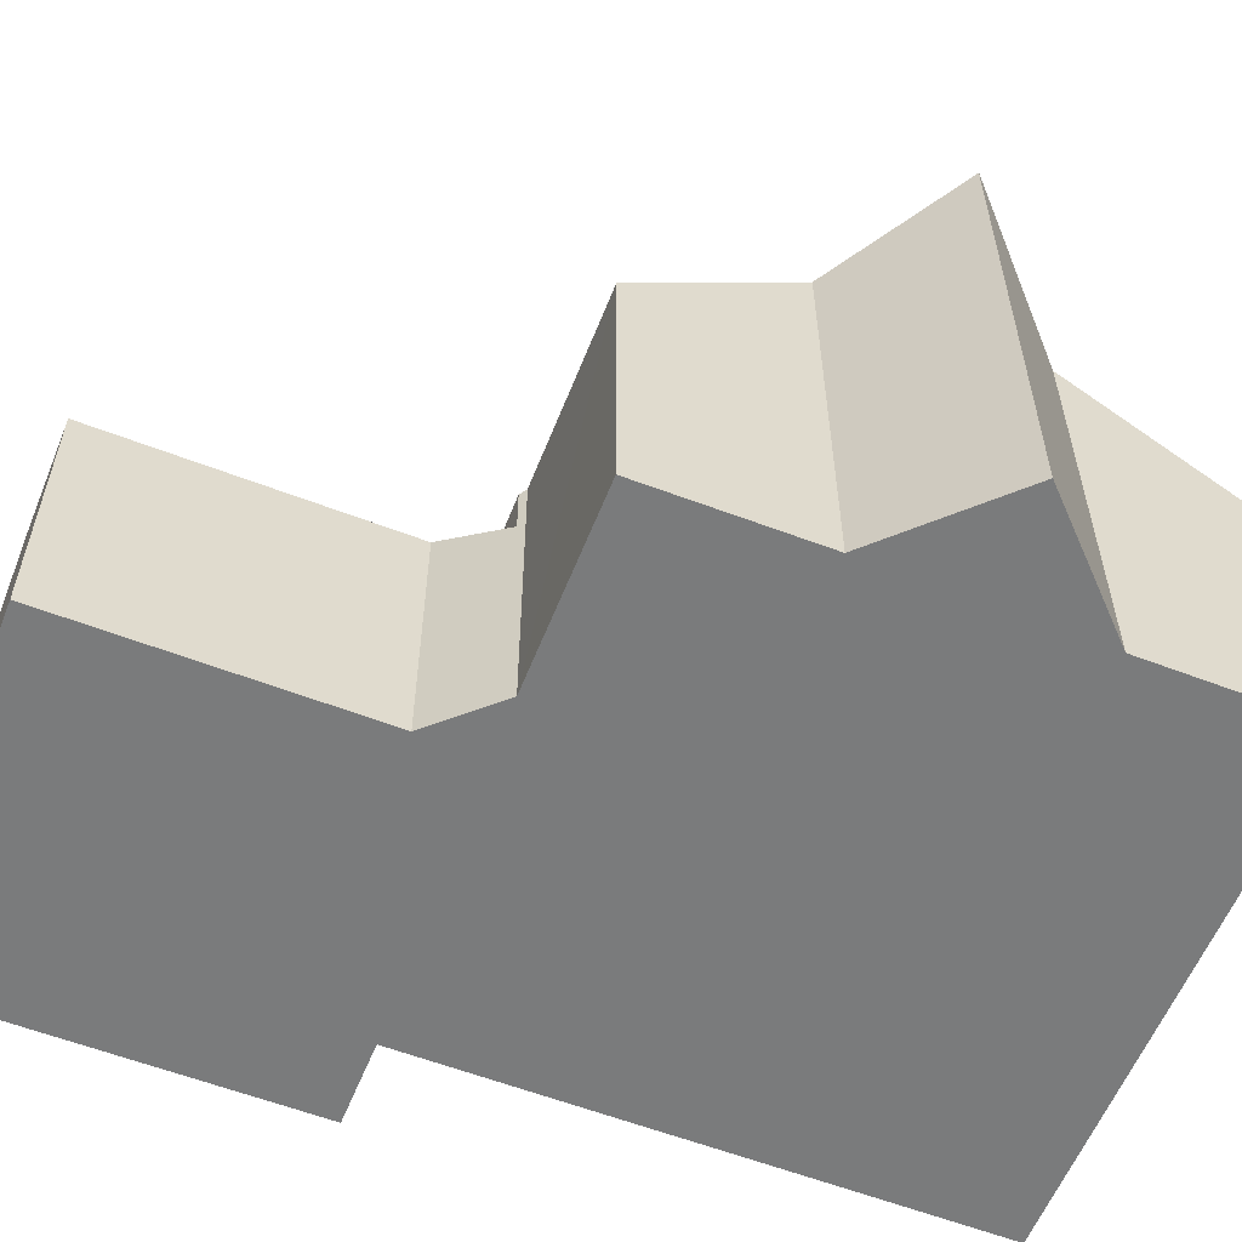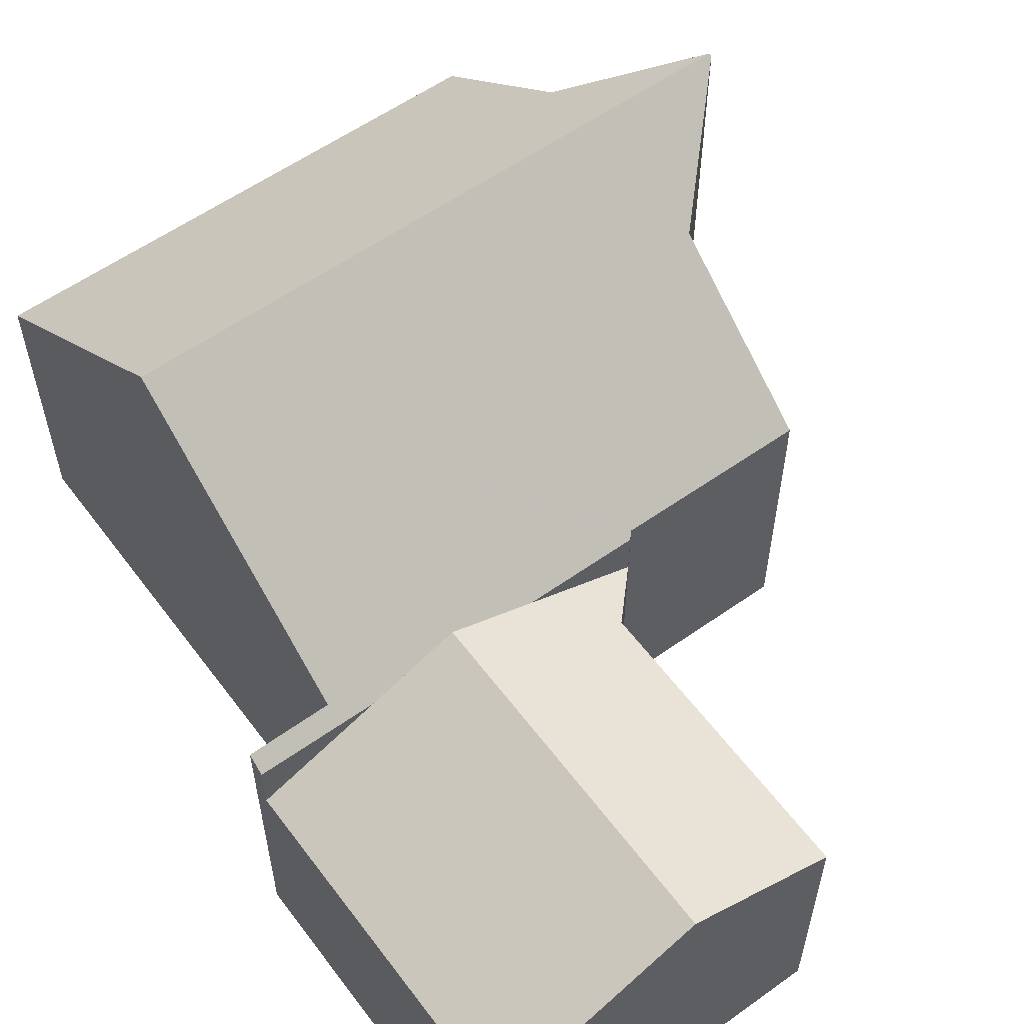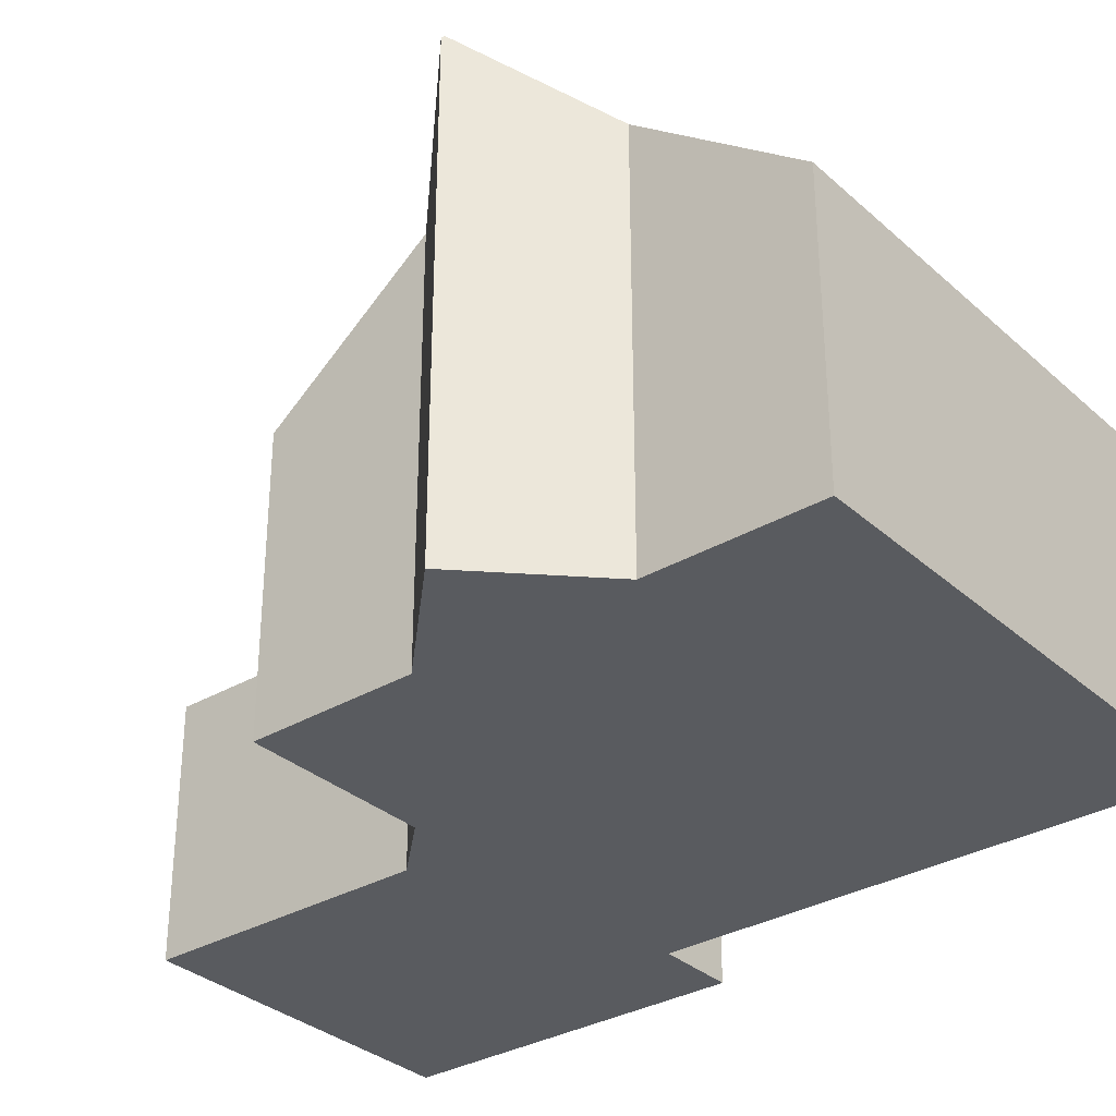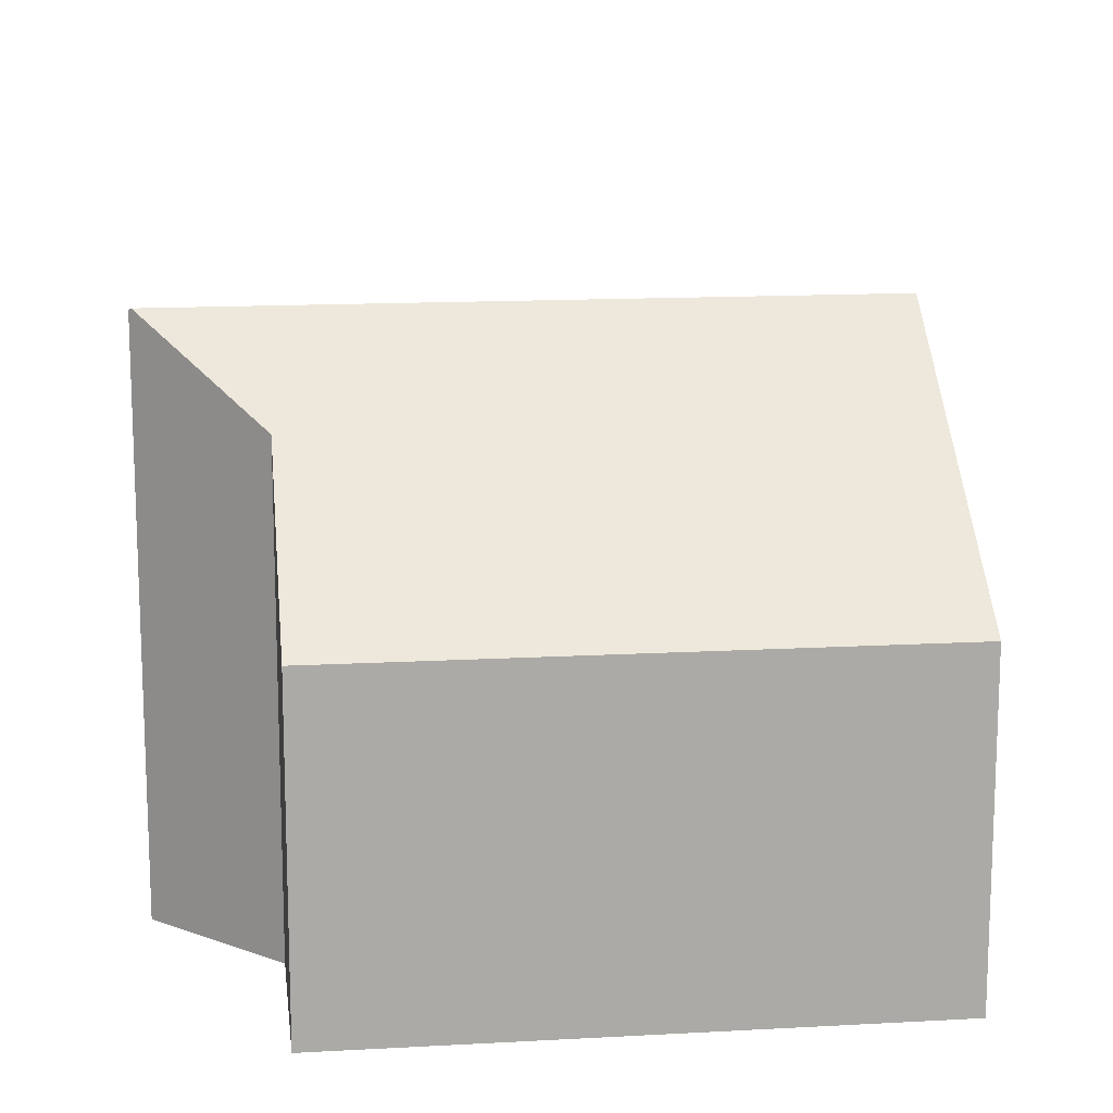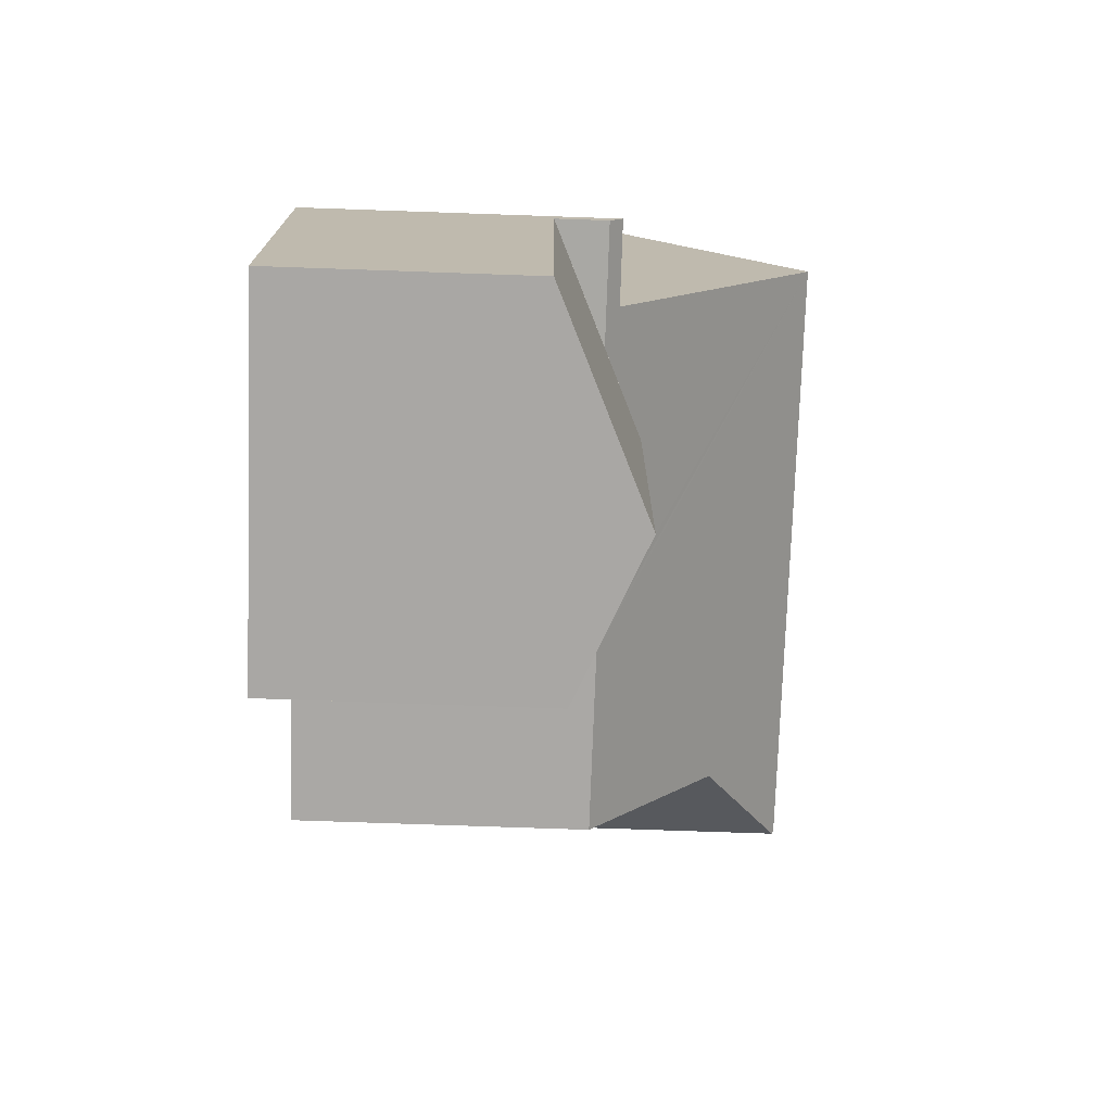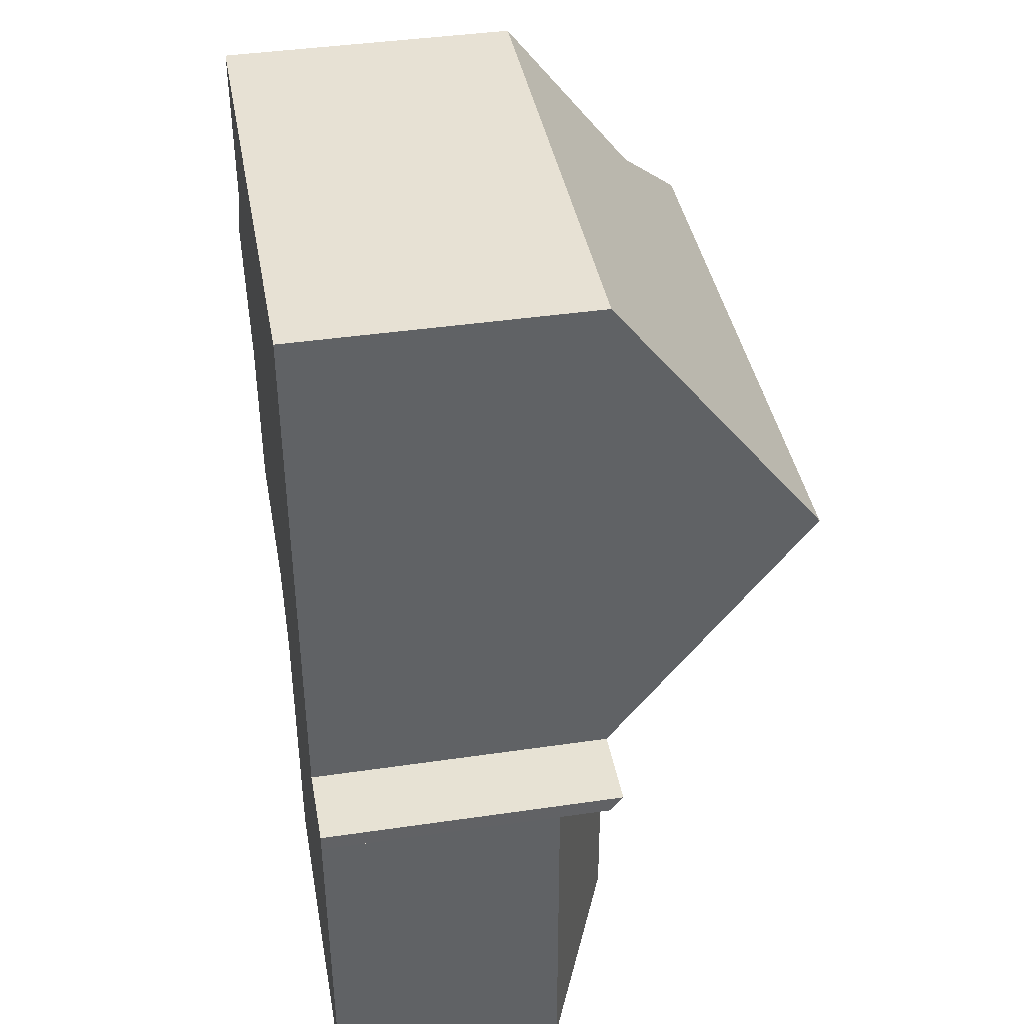
<metadata>
{"format":"obj","ext":"obj","renderer":"f3d","projection":"perspective","resolution":1024,"background":"white","views":[{"elev":-58.3,"azim":-112.9,"up":"+Y"},{"elev":58.2,"azim":142.4,"up":"+Y"},{"elev":-32.6,"azim":-52.1,"up":"+Y"},{"elev":14.4,"azim":-8.3,"up":"+Y"},{"elev":-73.6,"azim":88.0,"up":"+Z"},{"elev":41.1,"azim":79.9,"up":"+Z"}]}
</metadata>
<code>
v  9.332 5.981 -11.1
v  12.96 4.354 -4.731
v  13.08 4.354 -11.03
v  9.216 5.981 -4.822
v  10.8 5.293 -4.783
v  7.63 5.293 -4.86
v  6.484 4.788 -5.853
v  5.559 4.394 -4.91
v  6.583 4.788 -11.15
v  12.96 2.897e-16 -4.731
v  10.8 2.929e-16 -4.783
v  9.216 2.953e-16 -4.822
v  5.559 3.007e-16 -4.91
v  7.63 2.976e-16 -4.86
v  13.08 6.755e-16 -11.03
v  9.332 6.797e-16 -11.1
v  6.583 6.829e-16 -11.15
v  6.484 3.584e-16 -5.853
v  0.041 9.224 0.043
v  1.937 7.704 -1.877
v  0 9.192 5.628e-16
v  5.273 9.224 0.169
v  2.016 5.363 -4.904
v  5.365 5.368 -4.817
v  11.37 9.224 0.316
v  5.465 5.368 -4.814
v  5.559 5.293 -4.91
v  9.216 5.293 -4.822
v  11.46 5.53 -4.46
v  12.96 5.293 -4.731
v  12.96 5.524 -4.432
v  1.884 7.754 1.989
v  1.816 5.37 5.071
v  5.181 5.37 5.152
v  11.28 5.37 5.299
v  11.46 2.731e-16 -4.46
v  11.37 -1.935e-17 0.316
v  11.28 -3.245e-16 5.299
v  12.96 2.714e-16 -4.432
v  1.816 -3.105e-16 5.071
v  5.181 -3.155e-16 5.152
v  5.465 2.948e-16 -4.814
v  2.016 3.003e-16 -4.904
v  5.365 2.95e-16 -4.817
v  0 0 0
v  1.937 1.149e-16 -1.877
v  1.884 -1.218e-16 1.989
v  0.041 -2.633e-18 0.043
g defaultobject
f 1 2 3
f 2 1 4
f 2 4 5
f 6 7 8
f 7 1 9
f 1 7 6
f 1 6 4
f 5 10 2
f 10 5 4
f 10 4 6
f 10 6 8
f 10 8 11
f 11 8 12
f 12 8 13
f 12 13 14
f 10 3 2
f 3 10 15
f 15 1 3
f 1 15 9
f 9 15 16
f 9 16 17
f 17 7 9
f 7 17 18
f 18 8 7
f 8 18 13
f 13 18 14
f 11 15 10
f 15 11 16
f 16 11 12
f 16 12 14
f 16 14 17
f 17 14 18
f 19 20 21
f 20 19 22
f 20 22 23
f 23 22 24
f 24 22 25
f 24 25 26
f 26 25 27
f 27 25 6
f 6 25 28
f 28 25 29
f 28 29 5
f 5 29 30
f 30 29 31
f 32 22 19
f 22 32 33
f 22 33 25
f 25 33 34
f 25 34 35
f 35 29 25
f 29 35 36
f 36 35 37
f 37 35 38
f 39 30 31
f 30 39 10
f 36 31 29
f 31 36 39
f 40 34 33
f 34 40 35
f 35 40 41
f 35 41 38
f 10 5 30
f 5 10 28
f 28 10 6
f 6 10 27
f 27 10 11
f 27 11 13
f 13 11 14
f 14 11 12
f 42 24 26
f 24 42 23
f 23 42 43
f 43 42 44
f 27 42 26
f 42 27 13
f 20 45 21
f 45 20 46
f 23 46 20
f 46 23 43
f 47 33 32
f 33 47 40
f 21 32 19
f 32 21 45
f 32 45 47
f 47 45 48
f 46 48 45
f 48 46 47
f 47 41 40
f 41 47 46
f 41 46 43
f 41 43 38
f 38 43 44
f 38 44 42
f 38 42 13
f 38 13 14
f 38 14 37
f 37 14 12
f 37 12 11
f 37 11 36
f 36 11 10
f 36 10 39

</code>
